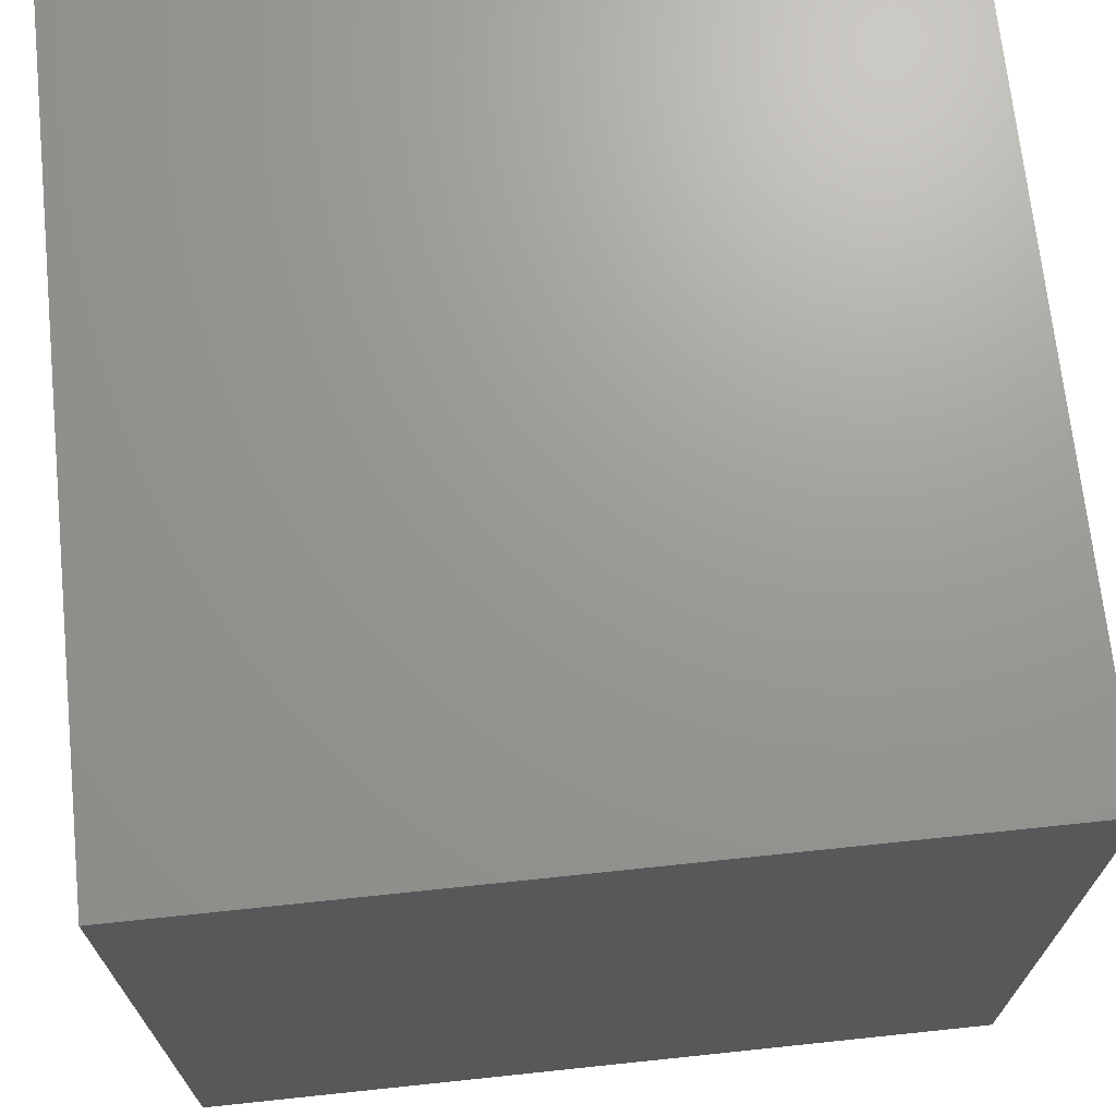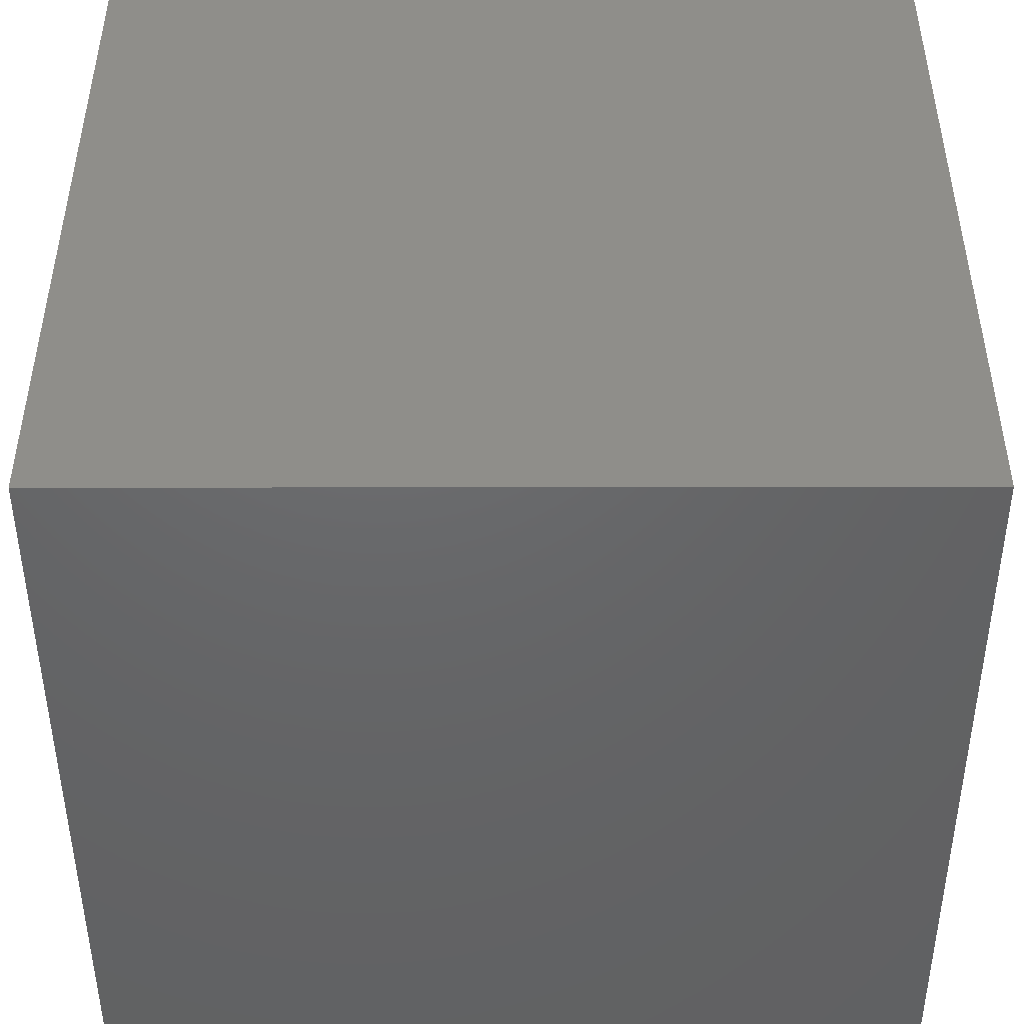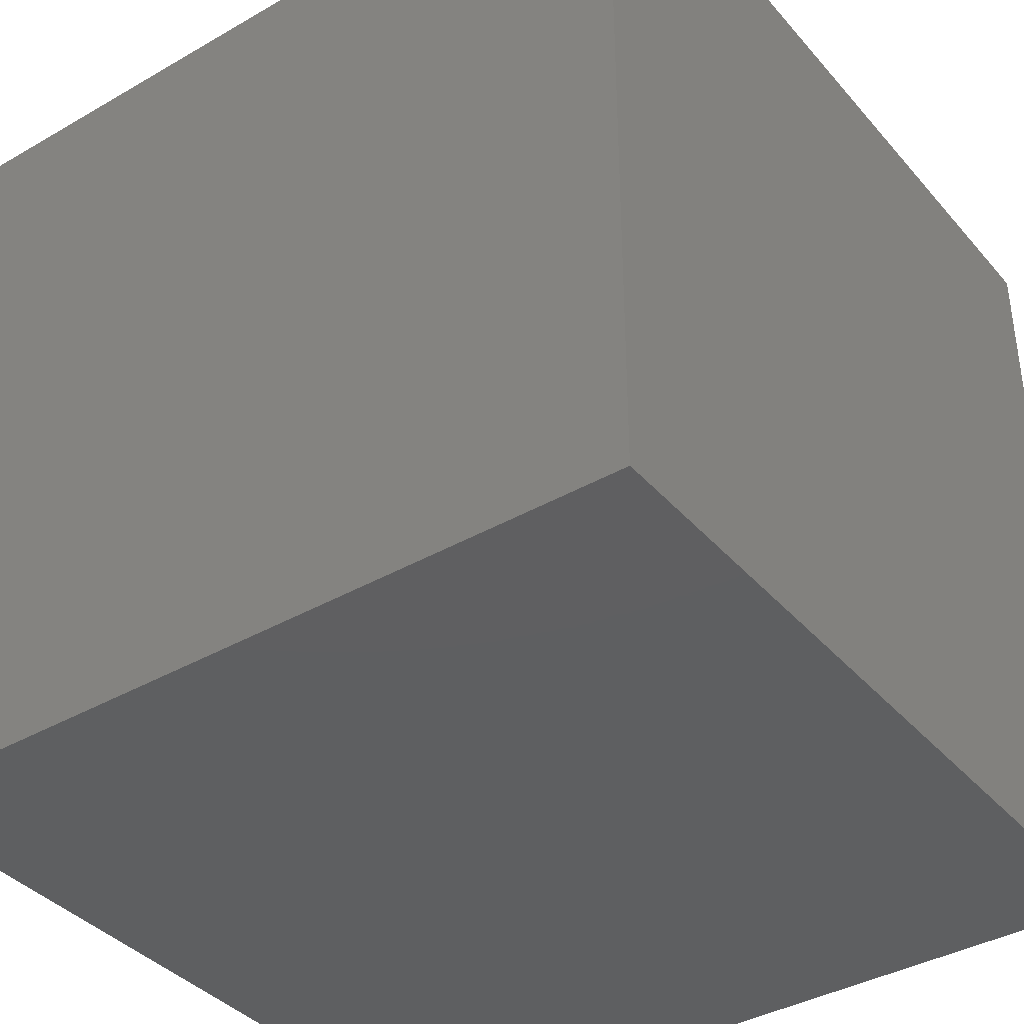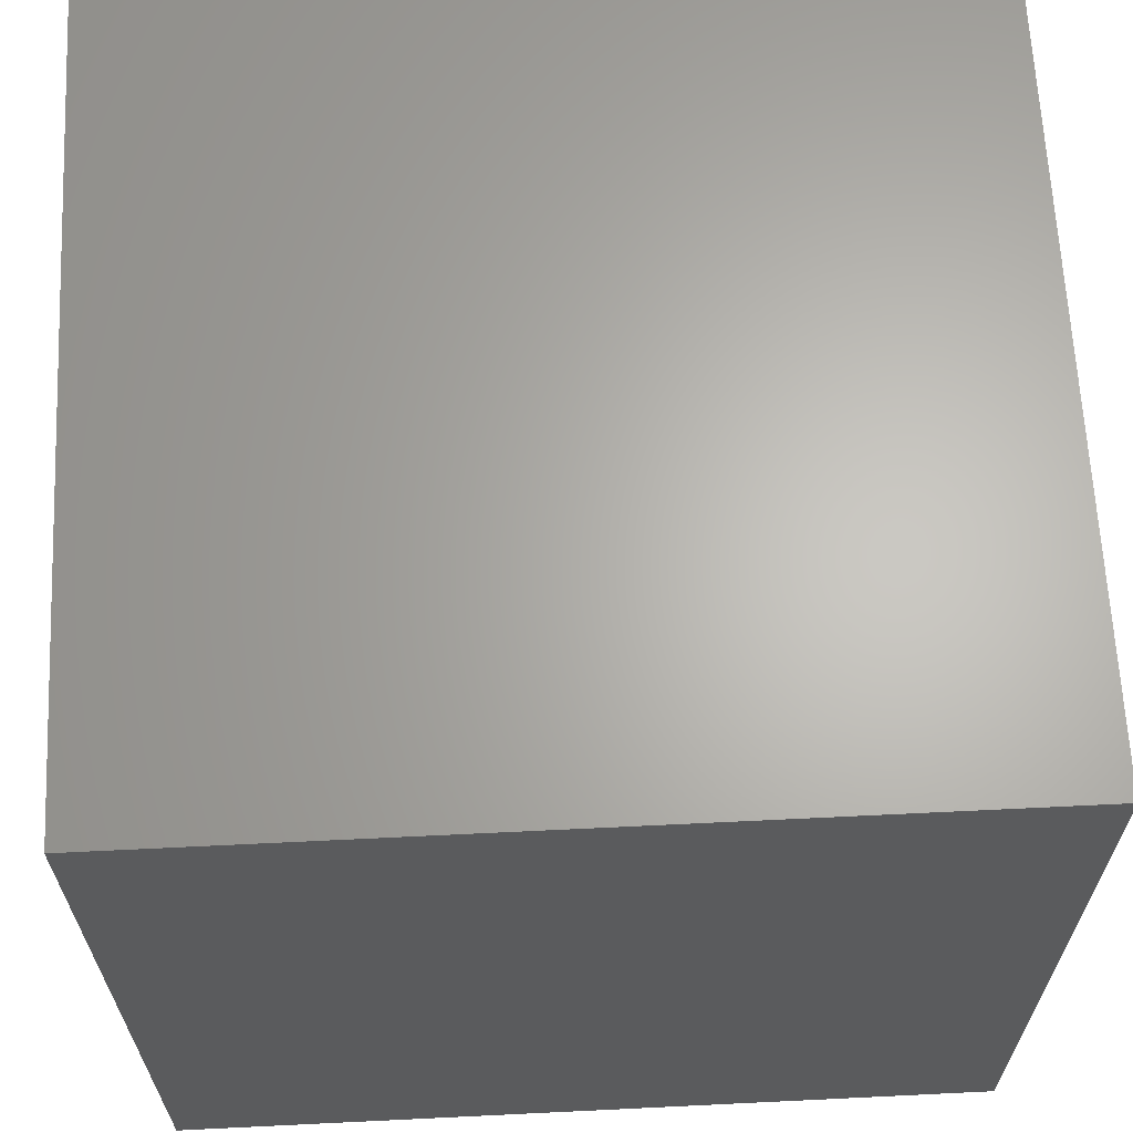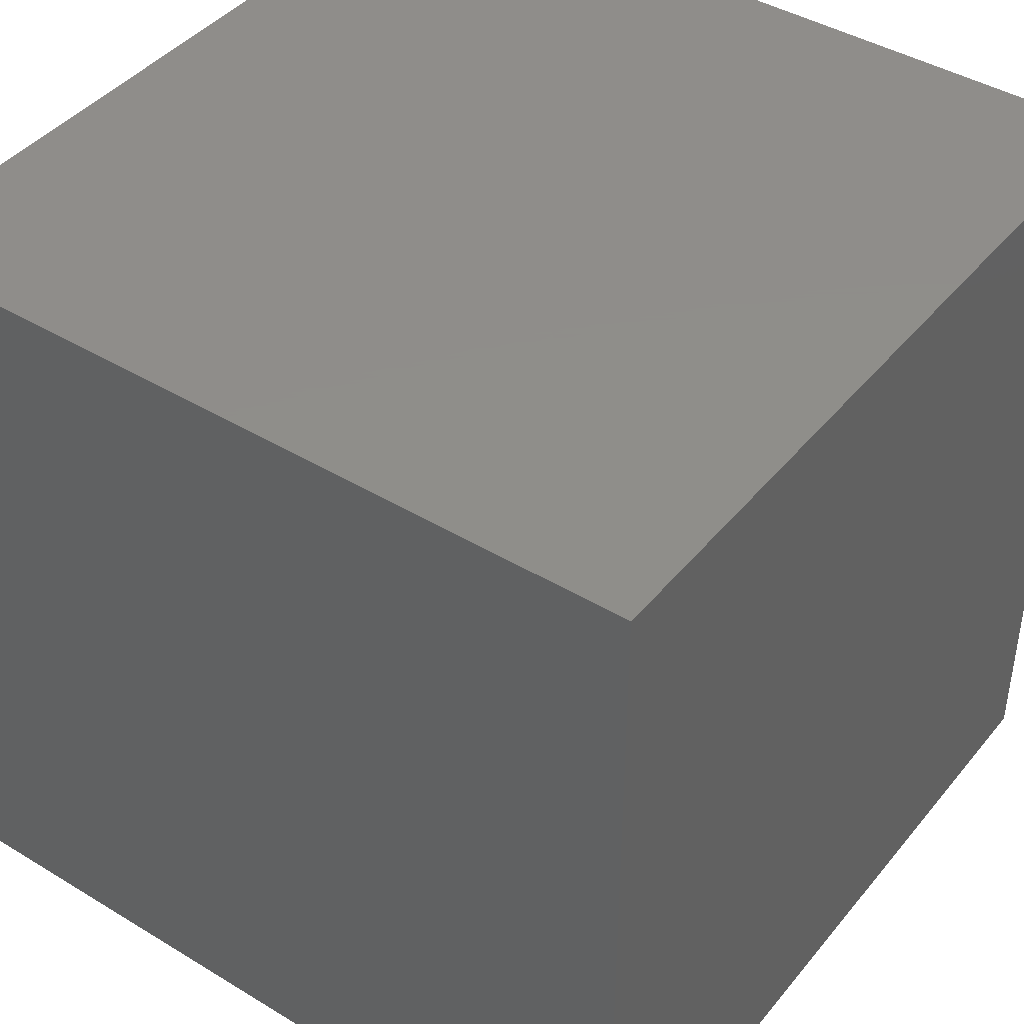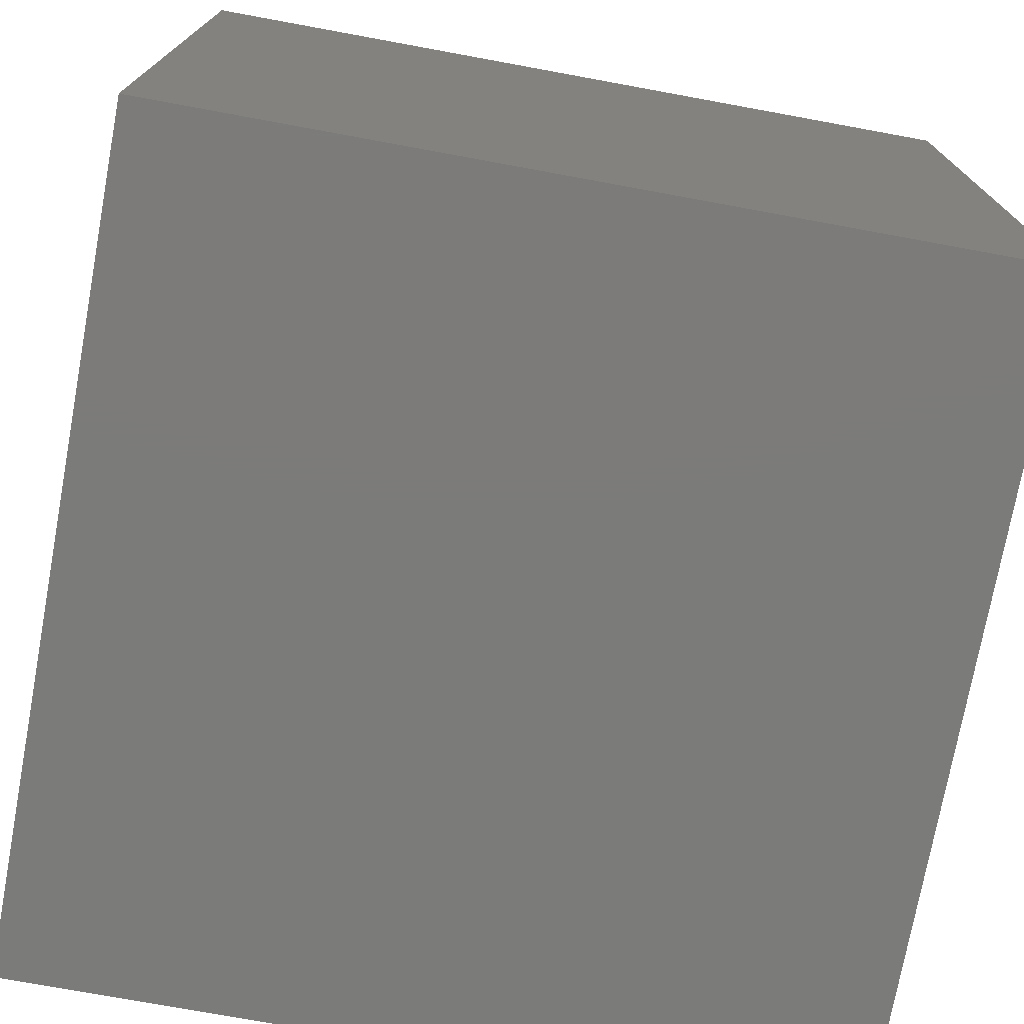
<metadata>
{"format":"stl","ext":"stl","renderer":"f3d","projection":"perspective","resolution":1024,"background":"white","views":[{"elev":69.7,"azim":84.0,"up":"+Y"},{"elev":-47.0,"azim":90.1,"up":"+Z"},{"elev":-38.5,"azim":36.0,"up":"+Z"},{"elev":64.8,"azim":87.2,"up":"+Z"},{"elev":42.5,"azim":125.9,"up":"+Y"},{"elev":-74.5,"azim":-100.4,"up":"+Z"}]}
</metadata>
<code>
# stl→obj: 8 verts, 12 faces
v 0 -2 9
v -1 -2 9
v 0 -3 9
v -1 -3 9
v 0 -3 8
v -1 -3 8
v 0 -2 8
v -1 -2 8
f 1 2 3
f 3 2 4
f 5 6 7
f 7 6 8
f 4 6 3
f 3 6 5
f 2 8 4
f 4 8 6
f 1 7 2
f 2 7 8
f 3 5 1
f 1 5 7

</code>
